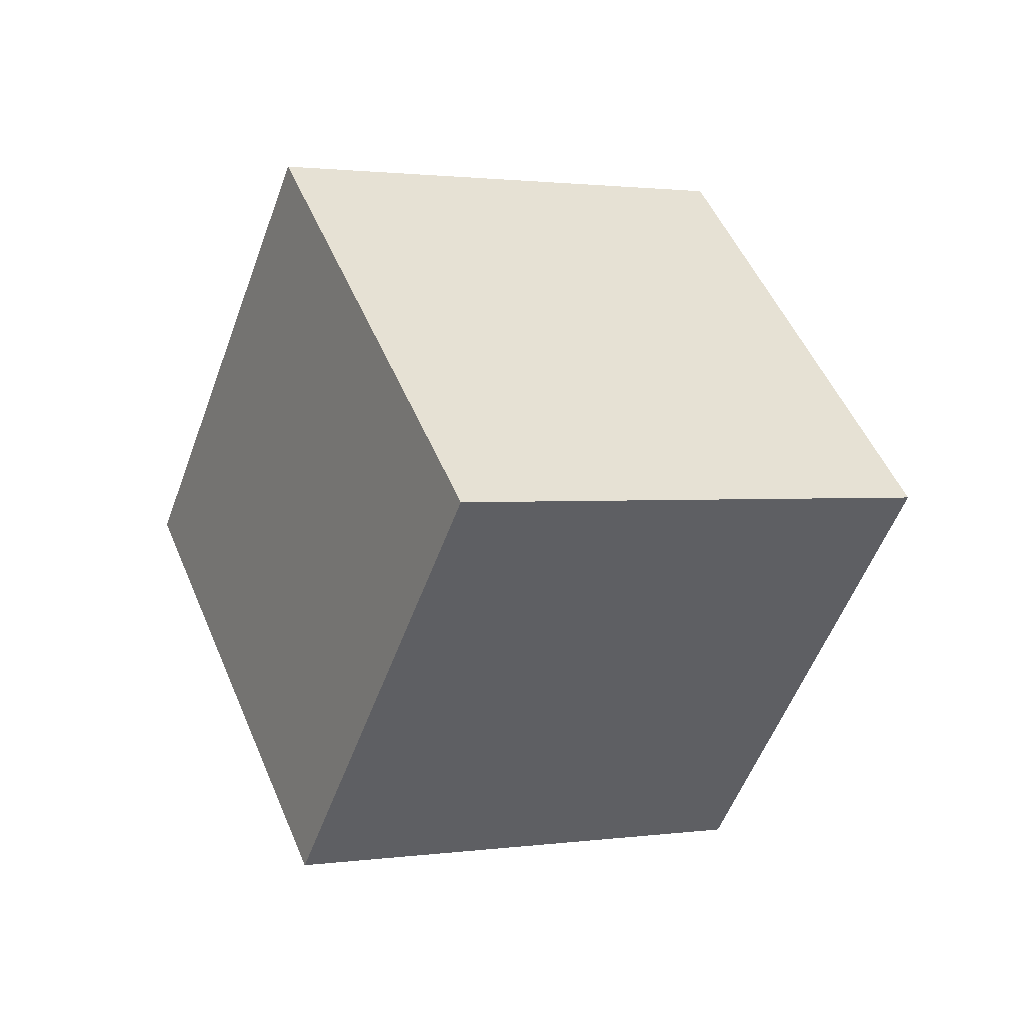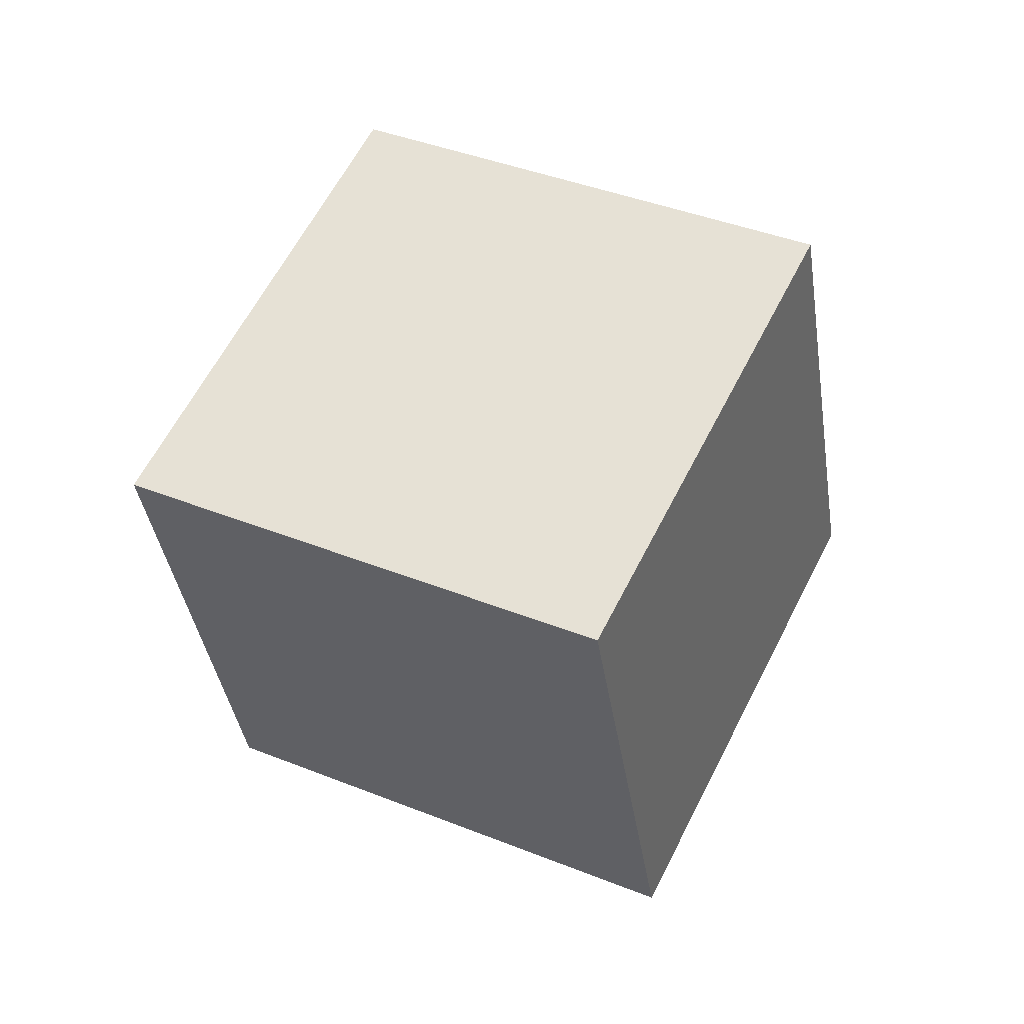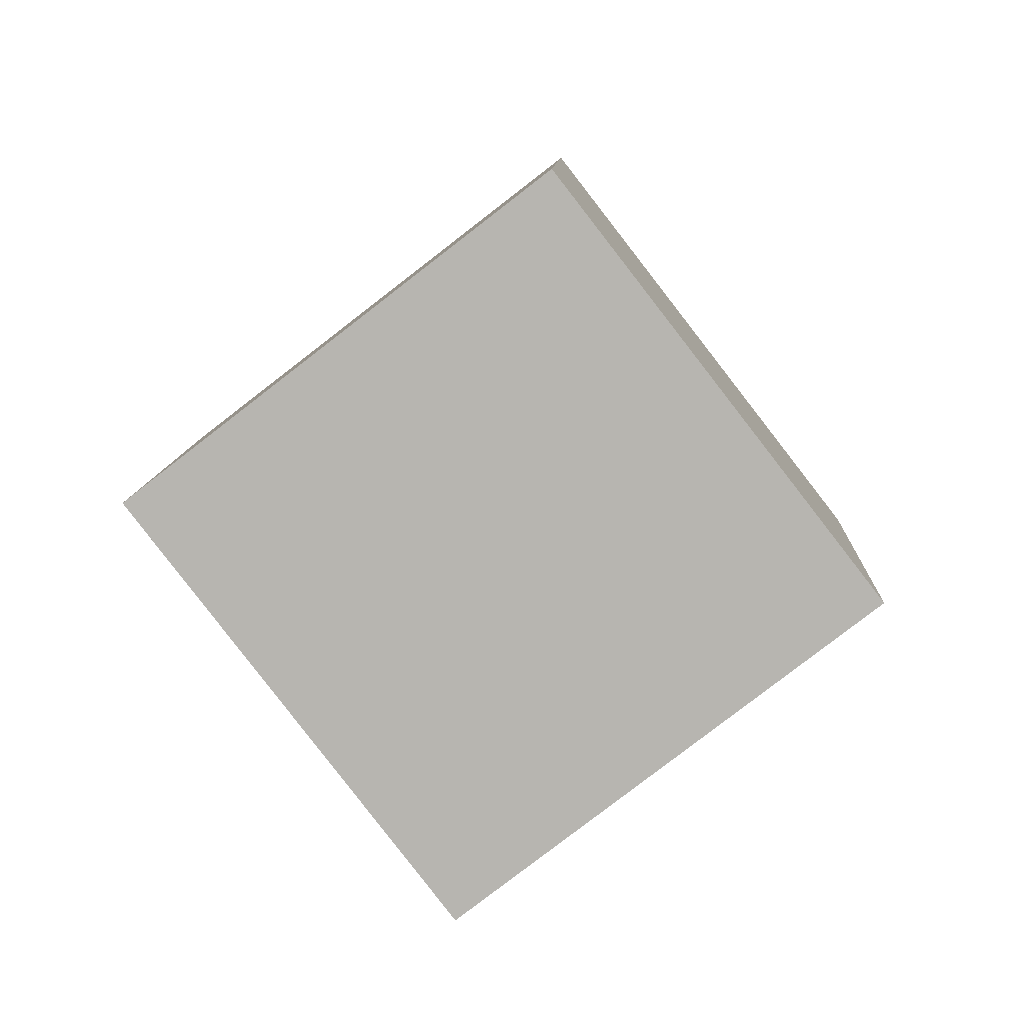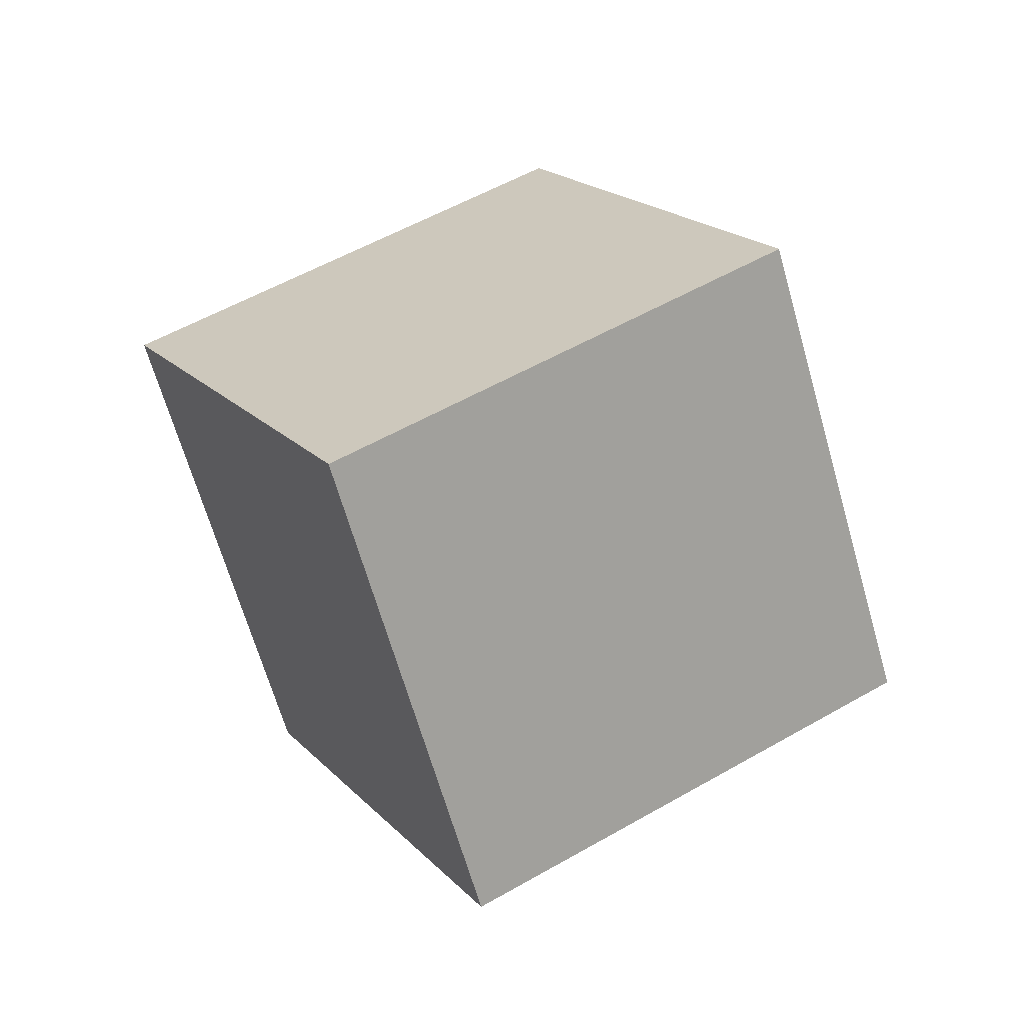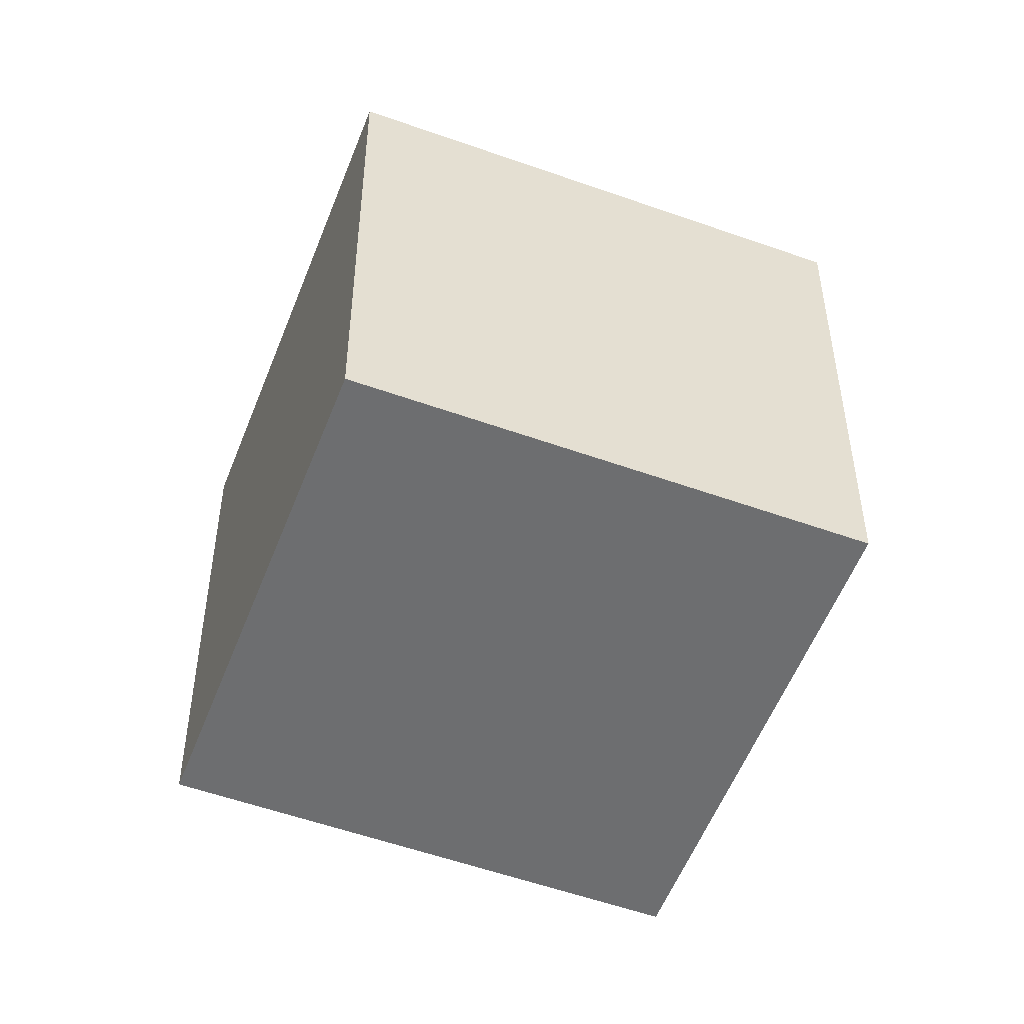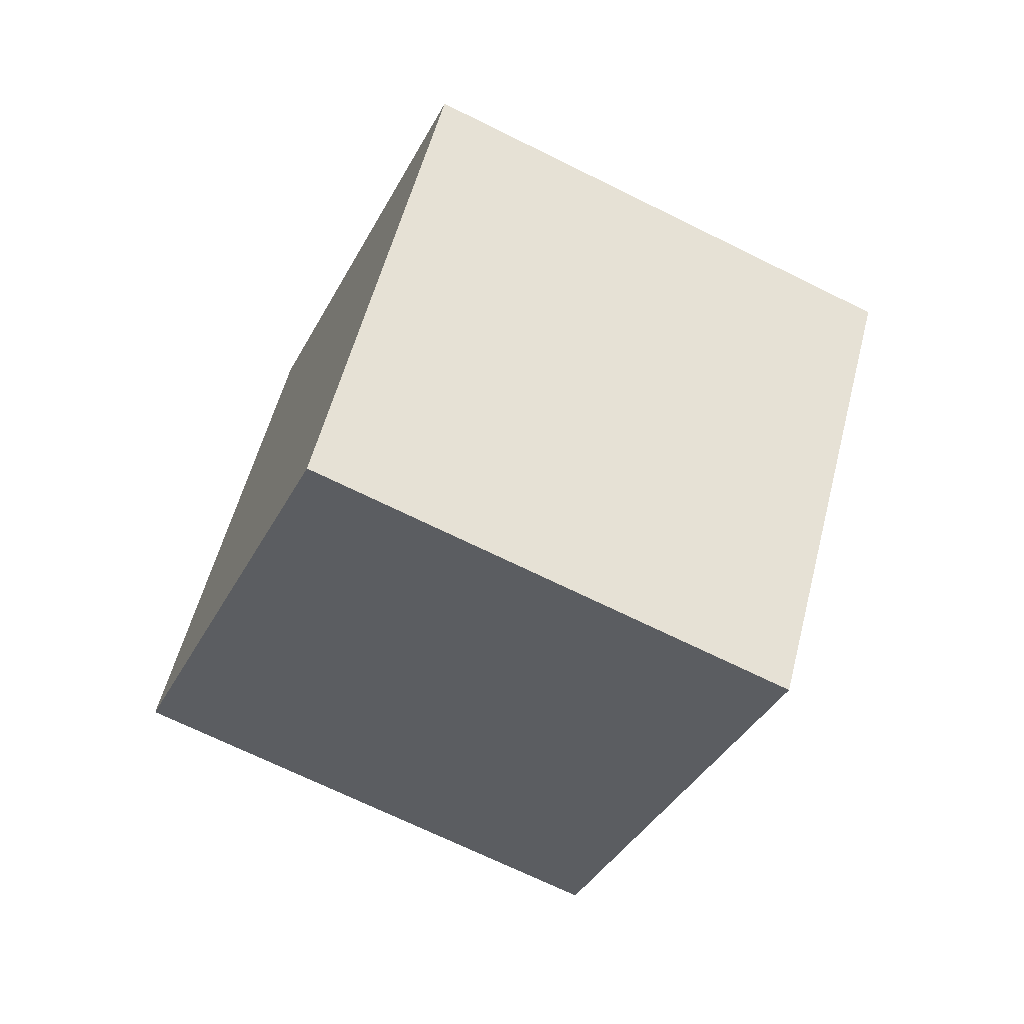
<metadata>
{"format":"obj","ext":"obj","renderer":"f3d","projection":"perspective","resolution":1024,"background":"white","views":[{"elev":-78.9,"azim":9.7,"up":"+Z"},{"elev":-65.2,"azim":-65.6,"up":"+Z"},{"elev":21.9,"azim":62.4,"up":"+Y"},{"elev":-12.6,"azim":0.5,"up":"+Z"},{"elev":-14.1,"azim":134.1,"up":"+Y"},{"elev":21.6,"azim":-59.4,"up":"+Z"}]}
</metadata>
<code>
v 12.95 1.704 -0.7094
v 4.486 -0.5826 -5.526
v 8.323 9.351 3.78
v -0.1372 7.064 -1.037
v 10.29 -4.32 6.817
v 1.829 -6.607 2
v 5.666 3.327 11.31
v -2.794 1.04 6.489
f 2 4 1
f 5 2 1
f 1 4 3
f 3 5 1
f 2 8 4
f 6 2 5
f 6 8 2
f 4 8 3
f 7 5 3
f 3 8 7
f 7 6 5
f 8 6 7

</code>
